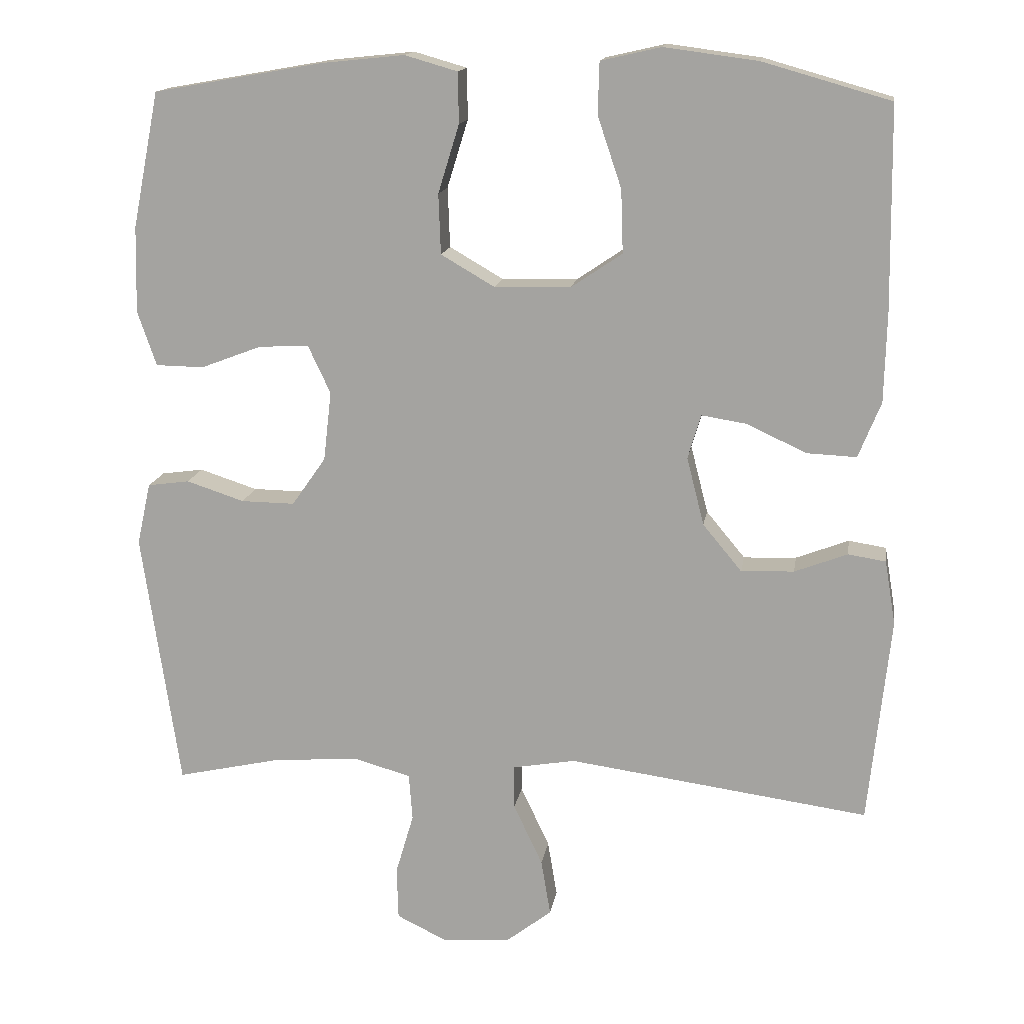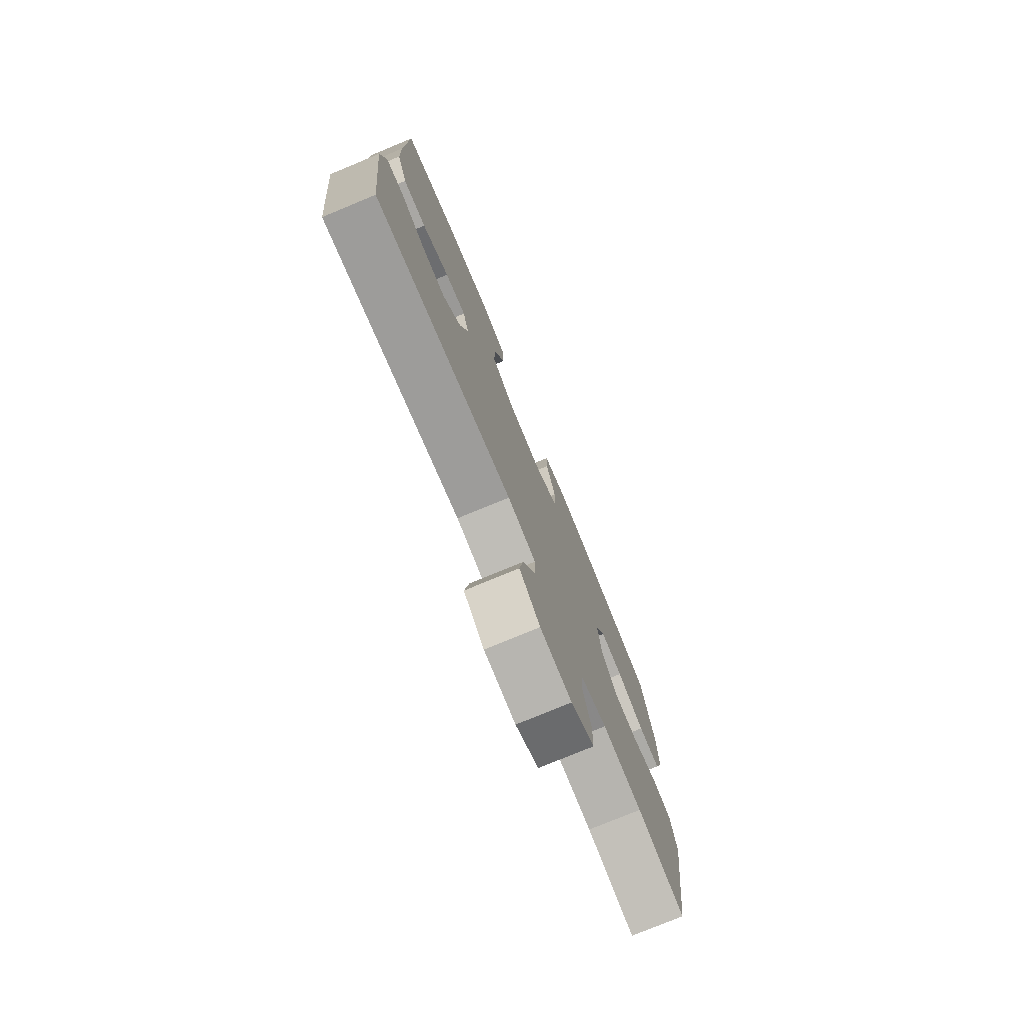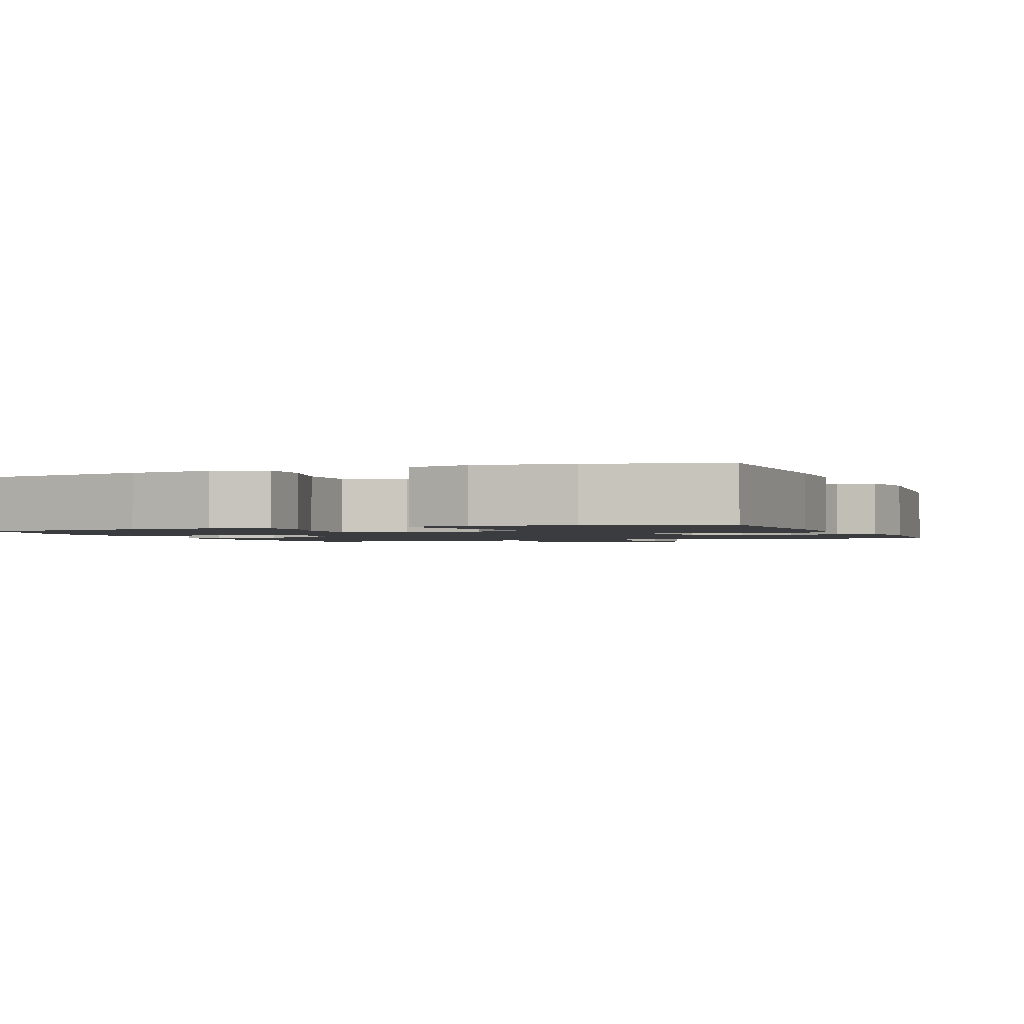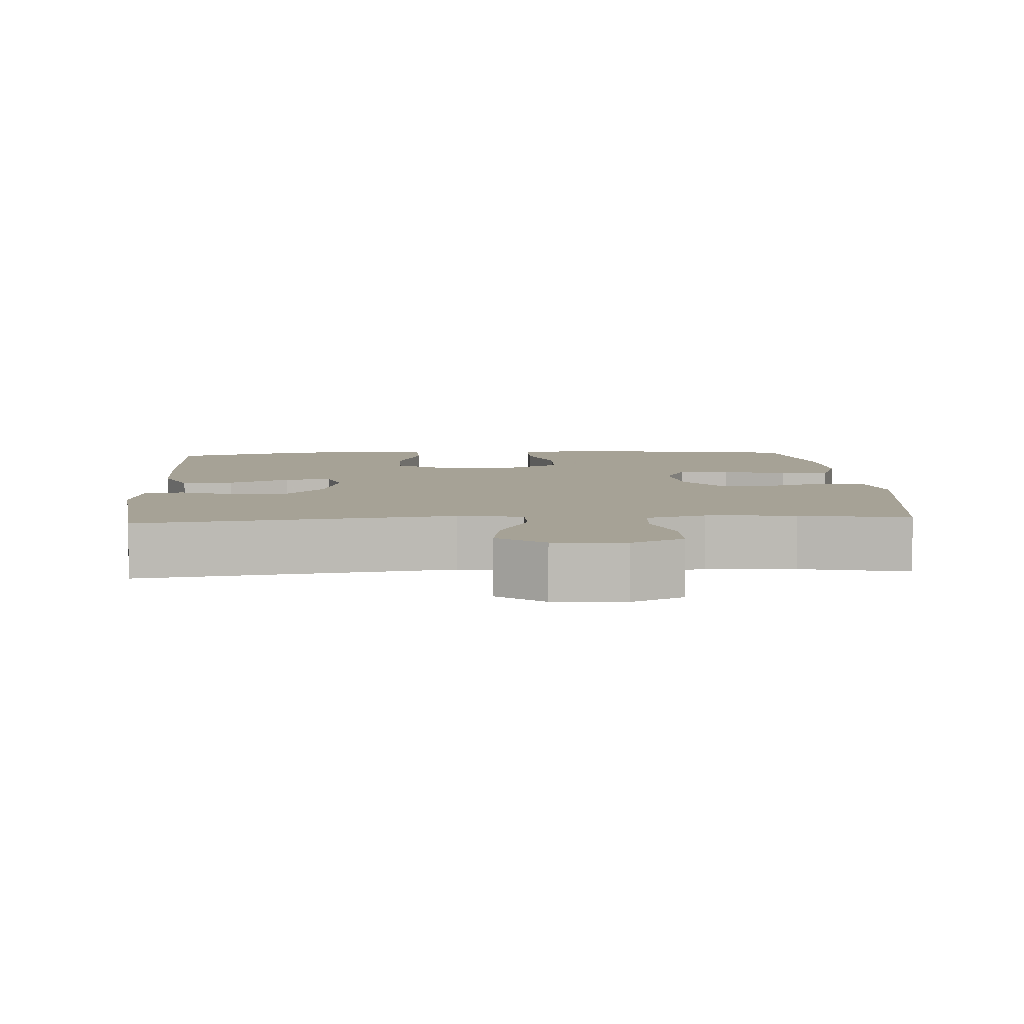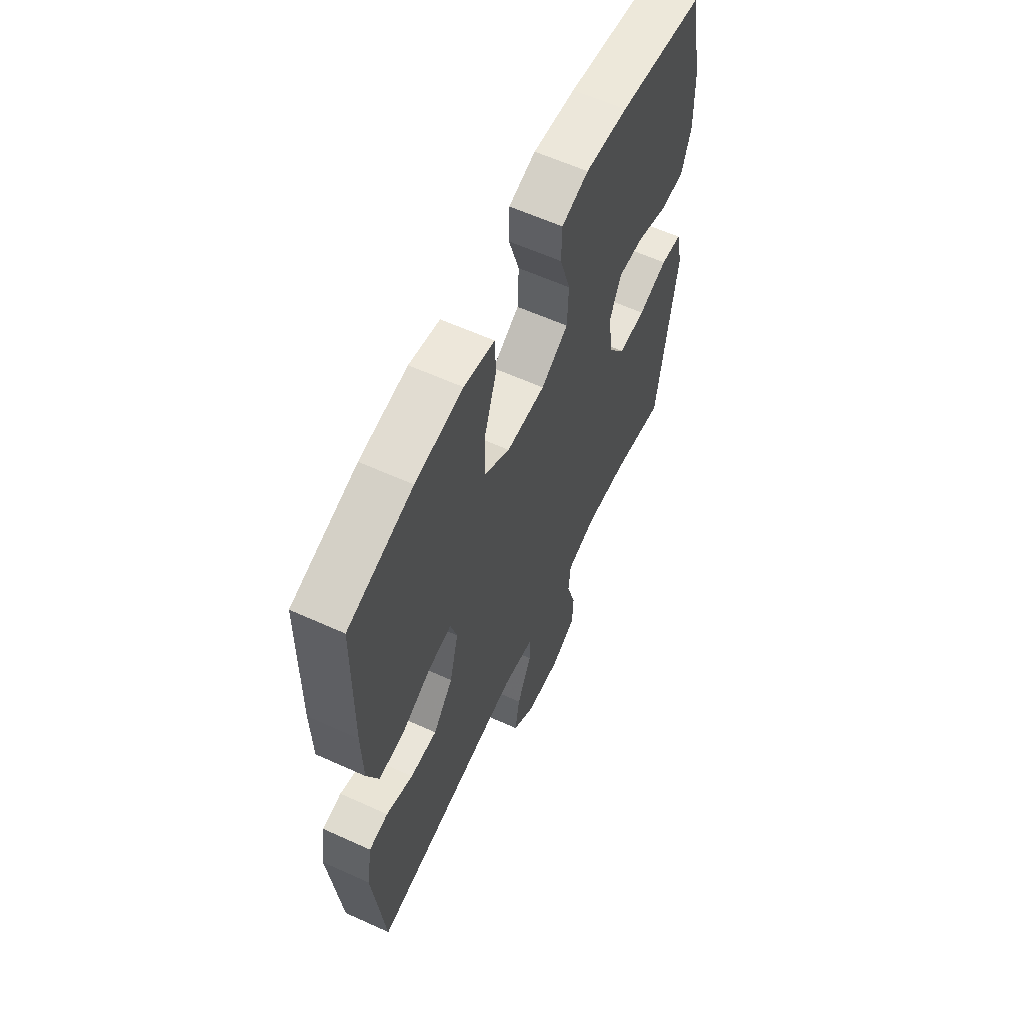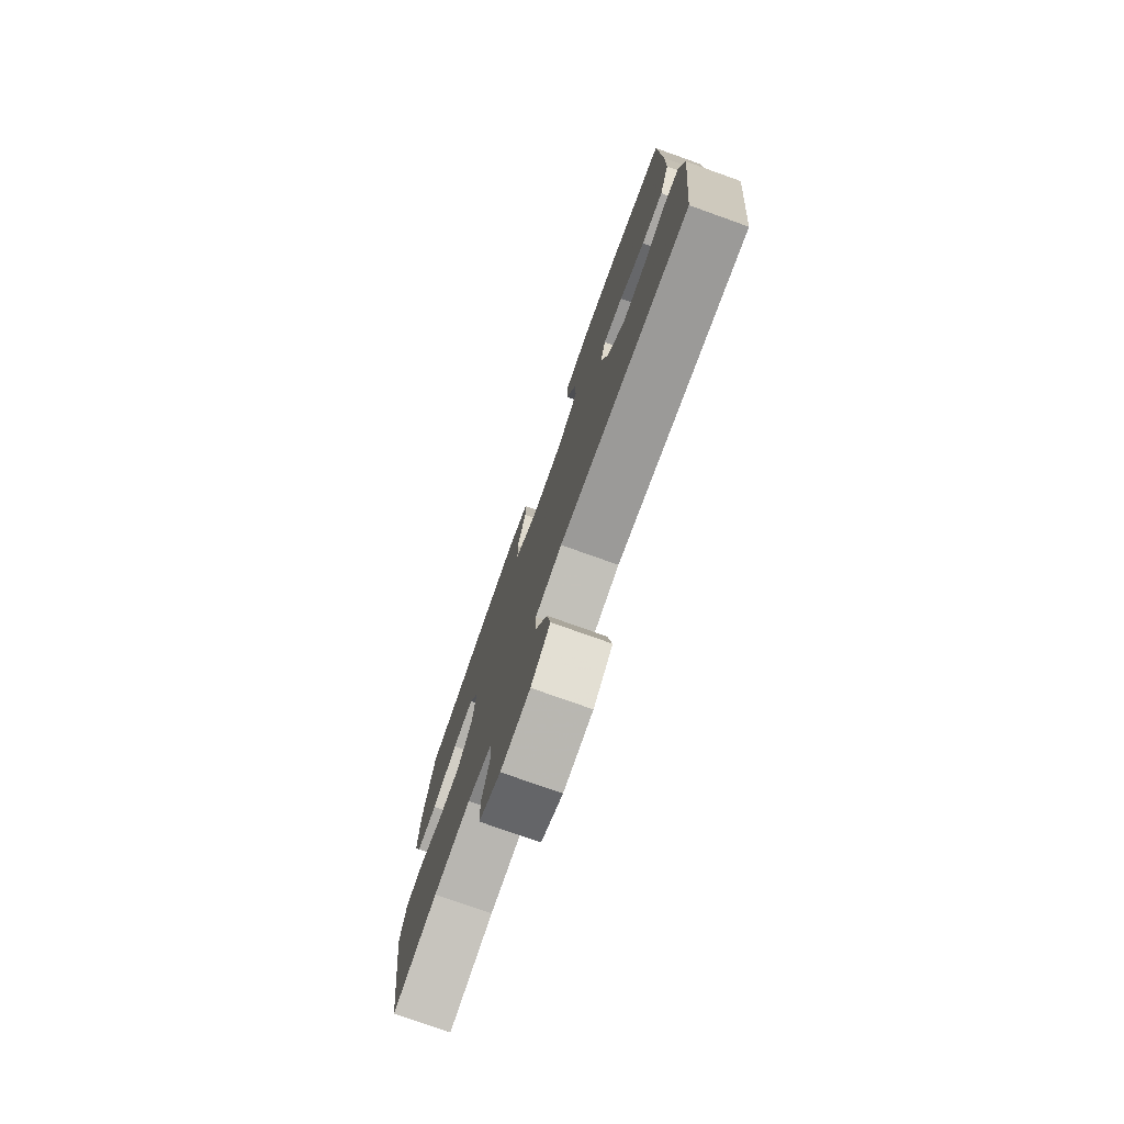
<metadata>
{"format":"obj","ext":"obj","renderer":"f3d","projection":"perspective","resolution":1024,"background":"white","views":[{"elev":15.0,"azim":8.9,"up":"+Z"},{"elev":-77.0,"azim":112.5,"up":"+Z"},{"elev":-1.6,"azim":21.8,"up":"+Y"},{"elev":6.3,"azim":176.2,"up":"+Y"},{"elev":60.9,"azim":114.8,"up":"+Z"},{"elev":-77.2,"azim":70.4,"up":"+Z"}]}
</metadata>
<code>
v 0.5 0.07 -0.5
v 0.084 0.07 -0.443
v -0.002 0.07 -0.458
v -0.002 0.07 -0.519
v 0.038 0.07 -0.604
v 0.051 0.07 -0.682
v -0.011 0.07 -0.73
v -0.106 0.07 -0.738
v -0.176 0.07 -0.704
v -0.178 0.07 -0.631
v -0.153 0.07 -0.546
v -0.158 0.07 -0.481
v -0.237 0.07 -0.459
v -0.356 0.07 -0.468
v -0.5 0.07 -0.5
v -0.552 0.07 -0.144
v -0.533 0.07 -0.058
v -0.475 0.07 -0.05
v -0.395 0.07 -0.076
v -0.321 0.07 -0.077
v -0.274 0.07 -0.01
v -0.263 0.07 0.086
v -0.294 0.07 0.152
v -0.363 0.07 0.149
v -0.447 0.07 0.117
v -0.514 0.07 0.118
v -0.54 0.07 0.194
v -0.537 0.07 0.313
v -0.5 0.07 0.5
v -0.267 0.07 0.541
v -0.152 0.07 0.553
v -0.079 0.07 0.532
v -0.078 0.07 0.462
v -0.107 0.07 0.368
v -0.104 0.07 0.285
v -0.03 0.07 0.242
v 0.075 0.07 0.244
v 0.146 0.07 0.292
v 0.143 0.07 0.379
v 0.11 0.07 0.477
v 0.112 0.07 0.548
v 0.195 0.07 0.567
v 0.324 0.07 0.55
v 0.5 0.07 0.5
v 0.504 0.07 0.221
v 0.501 0.07 0.098
v 0.47 0.07 0.021
v 0.401 0.07 0.024
v 0.32 0.07 0.062
v 0.257 0.07 0.072
v 0.239 0.07 0.011
v 0.263 0.07 -0.083
v 0.317 0.07 -0.148
v 0.39 0.07 -0.145
v 0.463 0.07 -0.117
v 0.515 0.07 -0.125
v 0.53 0.07 -0.214
v 0.5 0 -0.5
v 0.084 0 -0.443
v -0.002 0 -0.458
v -0.002 0 -0.519
v 0.038 0 -0.604
v 0.051 0 -0.682
v -0.011 0 -0.73
v -0.106 0 -0.738
v -0.176 0 -0.704
v -0.178 0 -0.631
v -0.153 0 -0.546
v -0.158 0 -0.481
v -0.237 0 -0.459
v -0.356 0 -0.468
v -0.5 0 -0.5
v -0.552 0 -0.144
v -0.533 0 -0.058
v -0.475 0 -0.05
v -0.395 0 -0.076
v -0.321 0 -0.077
v -0.274 0 -0.01
v -0.263 0 0.086
v -0.294 0 0.152
v -0.363 0 0.149
v -0.447 0 0.117
v -0.514 0 0.118
v -0.54 0 0.194
v -0.537 0 0.313
v -0.5 0 0.5
v -0.267 0 0.541
v -0.152 0 0.553
v -0.079 0 0.532
v -0.078 0 0.462
v -0.107 0 0.368
v -0.104 0 0.285
v -0.03 0 0.242
v 0.075 0 0.244
v 0.146 0 0.292
v 0.143 0 0.379
v 0.11 0 0.477
v 0.112 0 0.548
v 0.195 0 0.567
v 0.324 0 0.55
v 0.5 0 0.5
v 0.504 0 0.221
v 0.501 0 0.098
v 0.47 0 0.021
v 0.401 0 0.024
v 0.32 0 0.062
v 0.257 0 0.072
v 0.239 0 0.011
v 0.263 0 -0.083
v 0.317 0 -0.148
v 0.39 0 -0.145
v 0.463 0 -0.117
v 0.515 0 -0.125
v 0.53 0 -0.214
f 54 55 56 57
f 53 54 57 1
f 52 53 1 2
f 51 52 2 3
f 50 51 3
f 46 47 48 49
f 46 49 50
f 45 46 50
f 44 45 50
f 43 44 50
f 39 40 41 42
f 38 39 42 43
f 31 32 33 34
f 31 34 35
f 30 31 35
f 29 30 35
f 28 29 35 36
f 24 25 26 27
f 23 24 27 28
f 16 17 18 19
f 14 15 16 19
f 13 14 19 20
f 12 13 20 21
f 8 9 10 11
f 8 11 12
f 7 8 12
f 4 5 6 7
f 3 4 7 12
f 38 43 50 3
f 23 28 36
f 22 23 36 37
f 21 22 37
f 21 37 38
f 3 12 21 38
f 114 113 112 111
f 58 114 111 110
f 59 58 110 109
f 60 59 109 108
f 60 108 107
f 106 105 104 103
f 107 106 103
f 107 103 102
f 107 102 101
f 107 101 100
f 99 98 97 96
f 100 99 96 95
f 91 90 89 88
f 92 91 88
f 92 88 87
f 92 87 86
f 93 92 86 85
f 84 83 82 81
f 85 84 81 80
f 76 75 74 73
f 76 73 72 71
f 77 76 71 70
f 78 77 70 69
f 68 67 66 65
f 69 68 65
f 69 65 64
f 64 63 62 61
f 69 64 61 60
f 60 107 100 95
f 93 85 80
f 94 93 80 79
f 94 79 78
f 95 94 78
f 95 78 69 60
f 1 58 59 2
f 2 59 60 3
f 3 60 61 4
f 4 61 62 5
f 5 62 63 6
f 6 63 64 7
f 7 64 65 8
f 8 65 66 9
f 9 66 67 10
f 10 67 68 11
f 11 68 69 12
f 12 69 70 13
f 13 70 71 14
f 14 71 72 15
f 15 72 73 16
f 16 73 74 17
f 17 74 75 18
f 18 75 76 19
f 19 76 77 20
f 20 77 78 21
f 21 78 79 22
f 22 79 80 23
f 23 80 81 24
f 24 81 82 25
f 25 82 83 26
f 26 83 84 27
f 27 84 85 28
f 28 85 86 29
f 29 86 87 30
f 30 87 88 31
f 31 88 89 32
f 32 89 90 33
f 33 90 91 34
f 34 91 92 35
f 35 92 93 36
f 36 93 94 37
f 37 94 95 38
f 38 95 96 39
f 39 96 97 40
f 40 97 98 41
f 41 98 99 42
f 42 99 100 43
f 43 100 101 44
f 44 101 102 45
f 45 102 103 46
f 46 103 104 47
f 47 104 105 48
f 48 105 106 49
f 49 106 107 50
f 50 107 108 51
f 51 108 109 52
f 52 109 110 53
f 53 110 111 54
f 54 111 112 55
f 55 112 113 56
f 56 113 114 57
f 57 114 58 1

</code>
